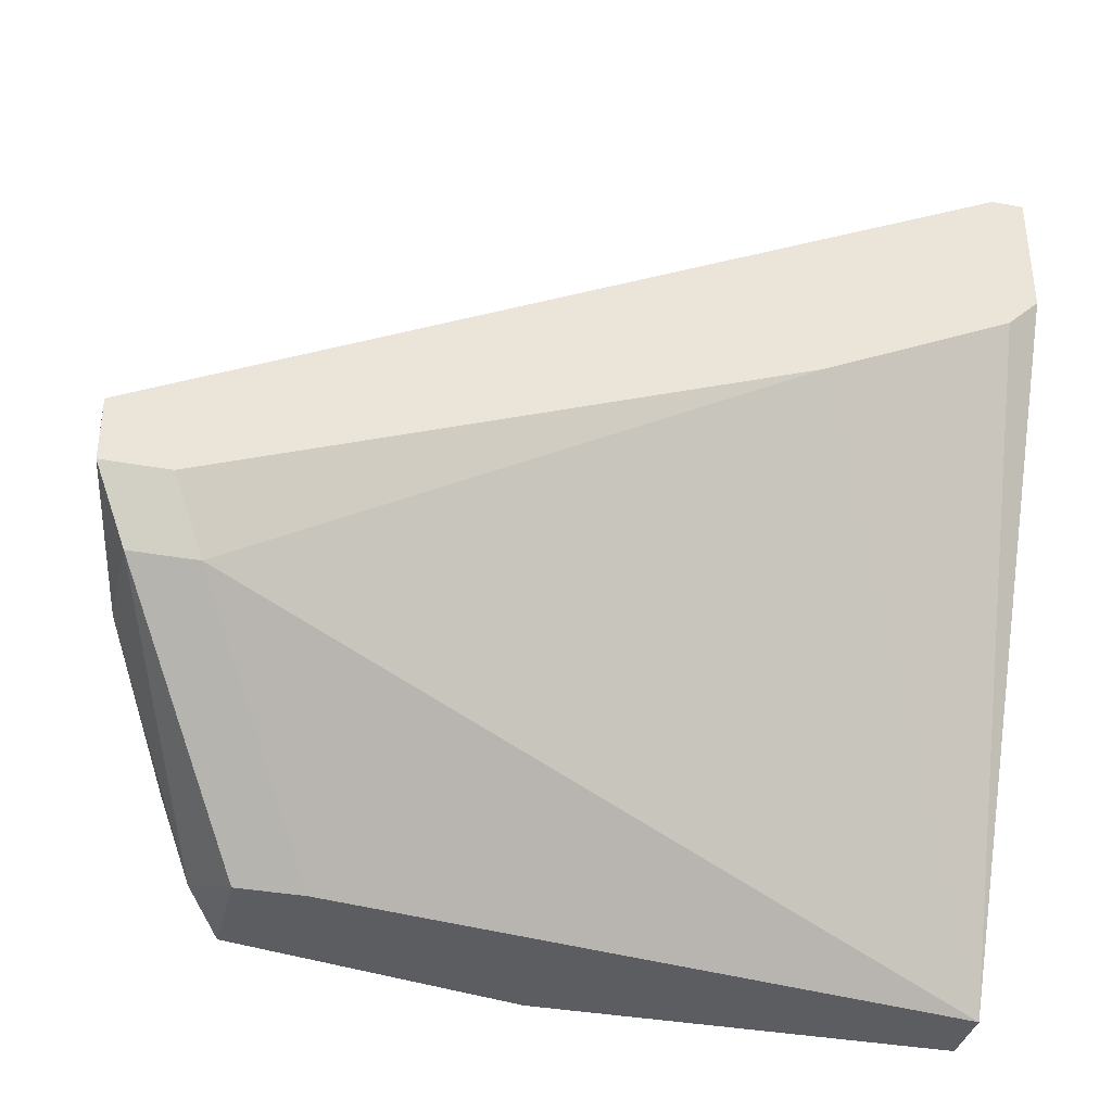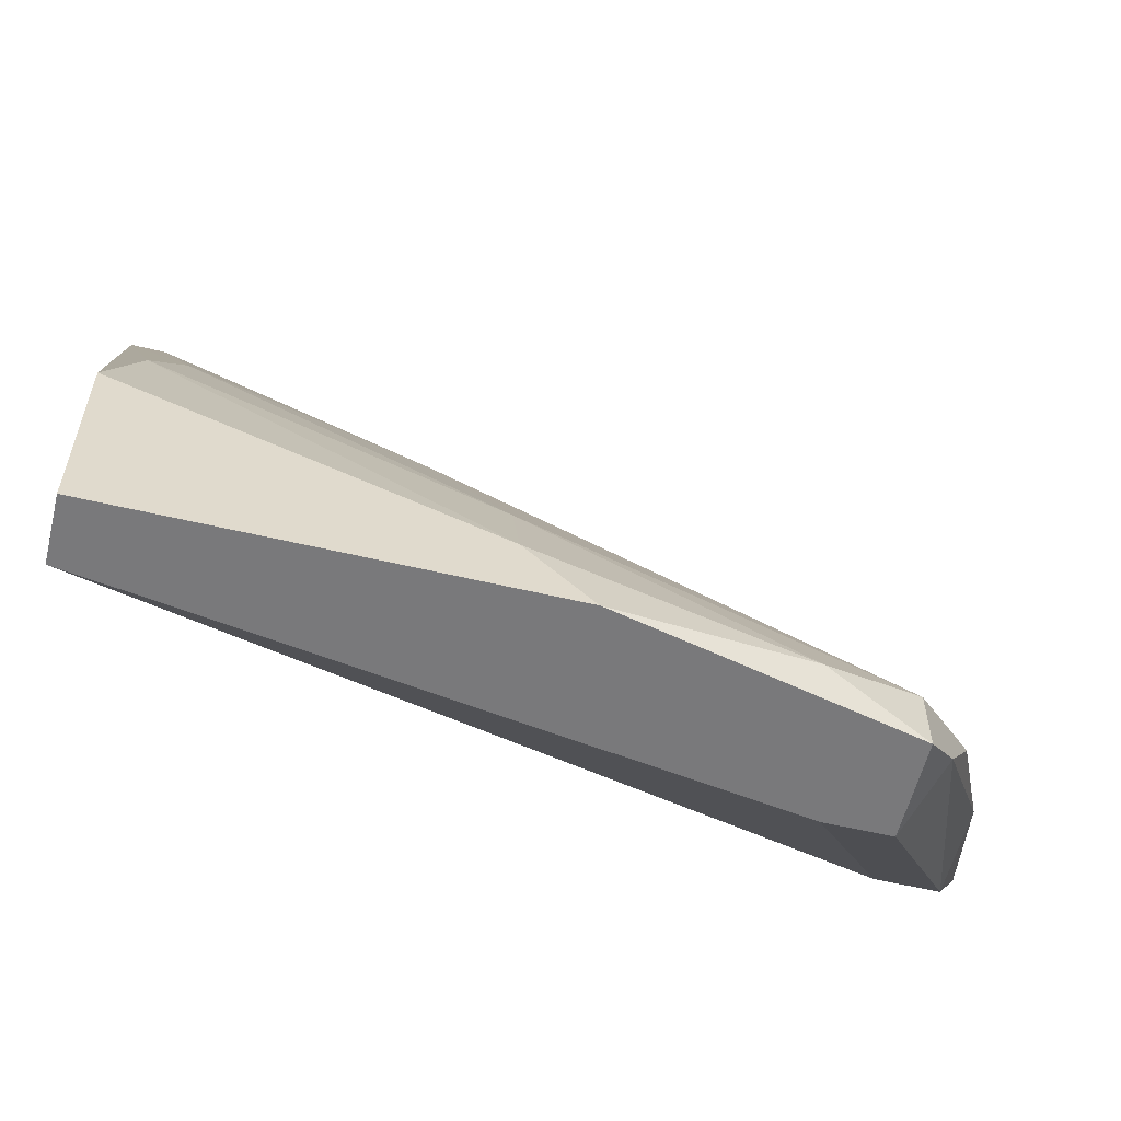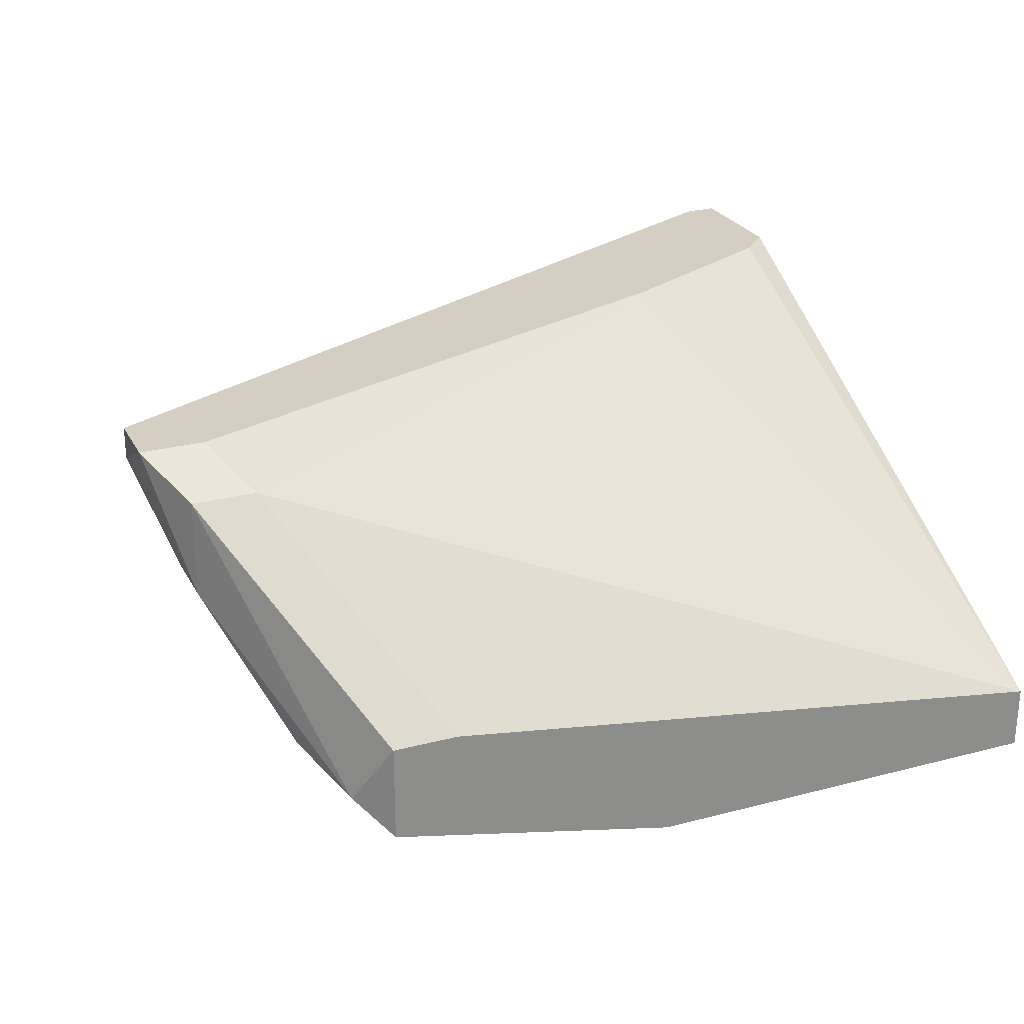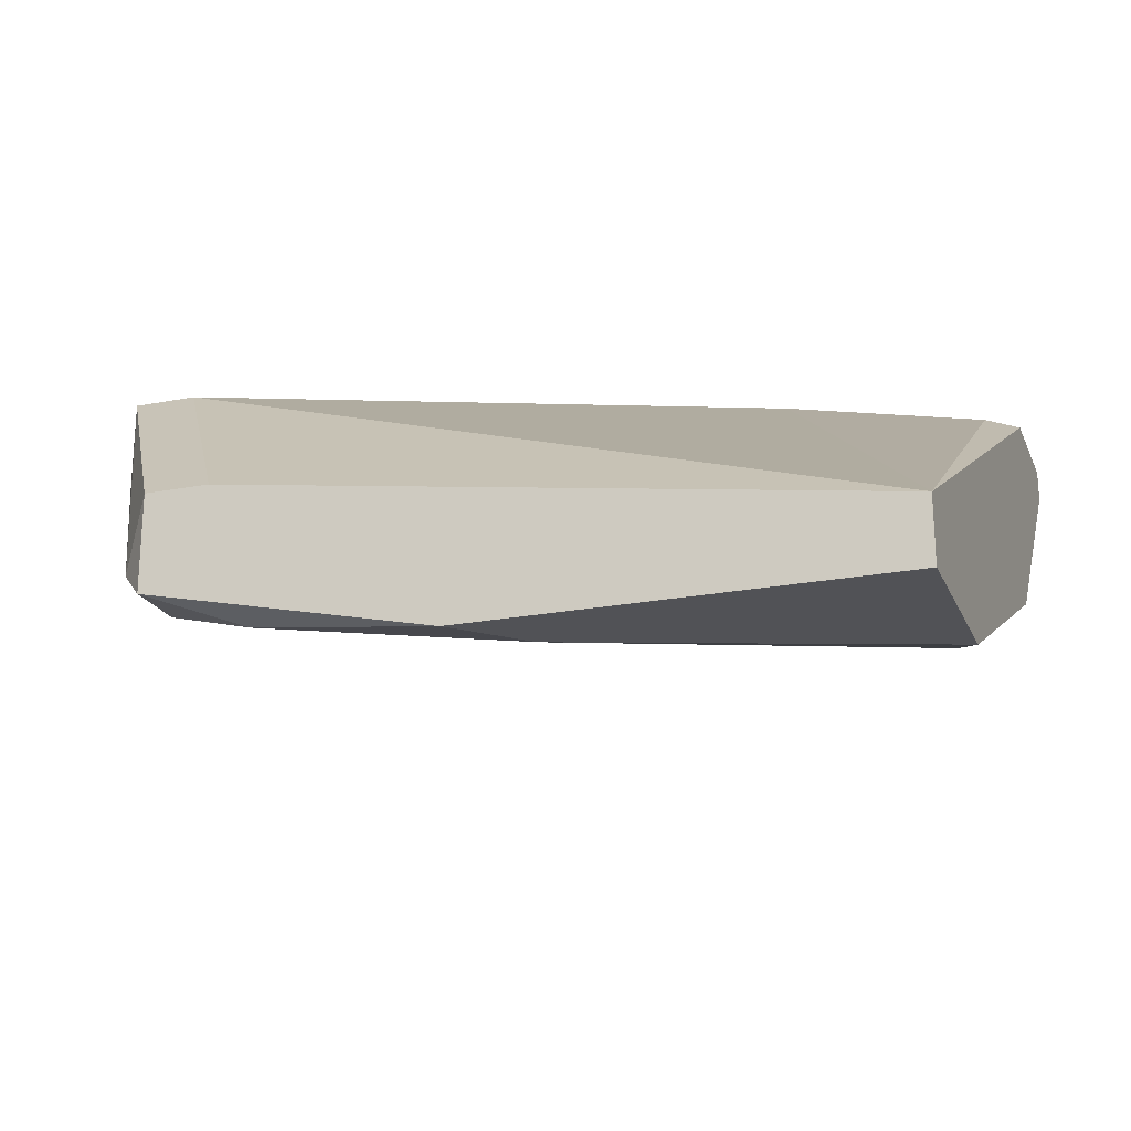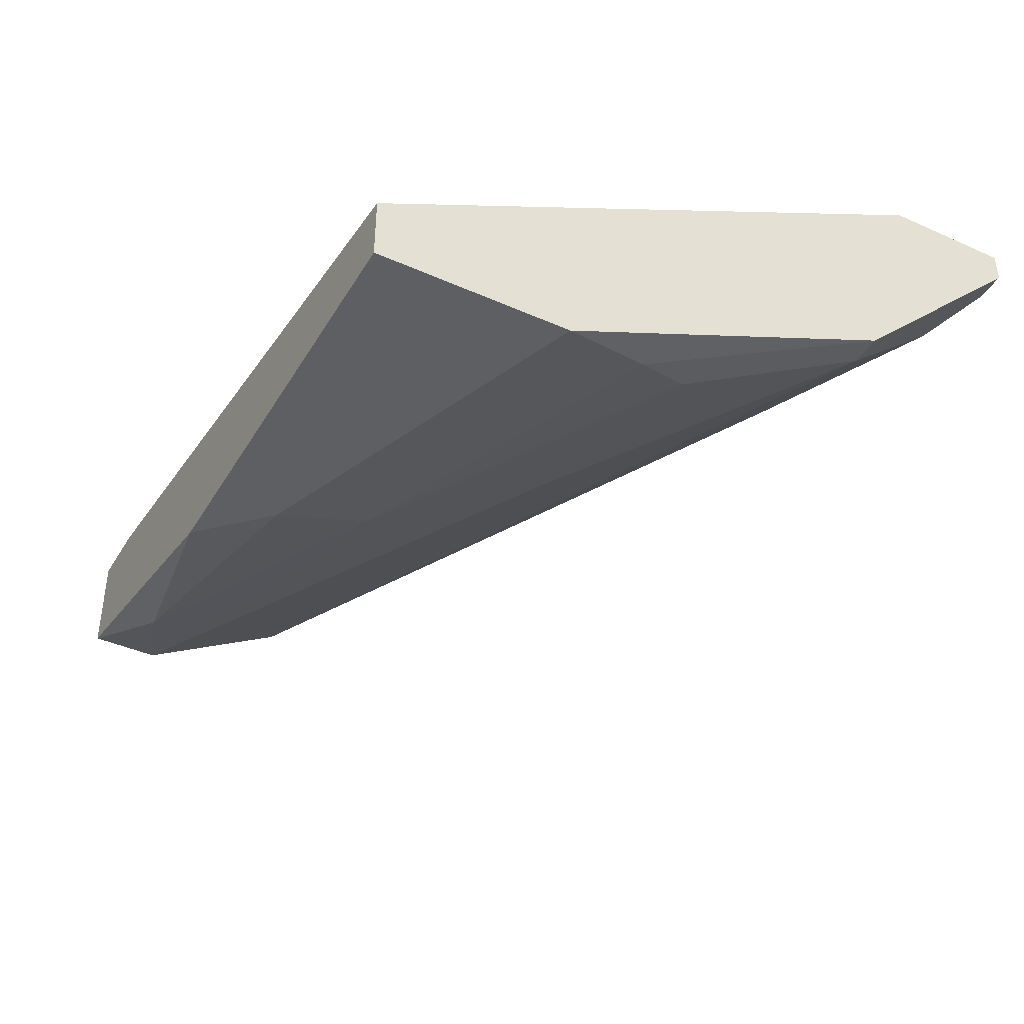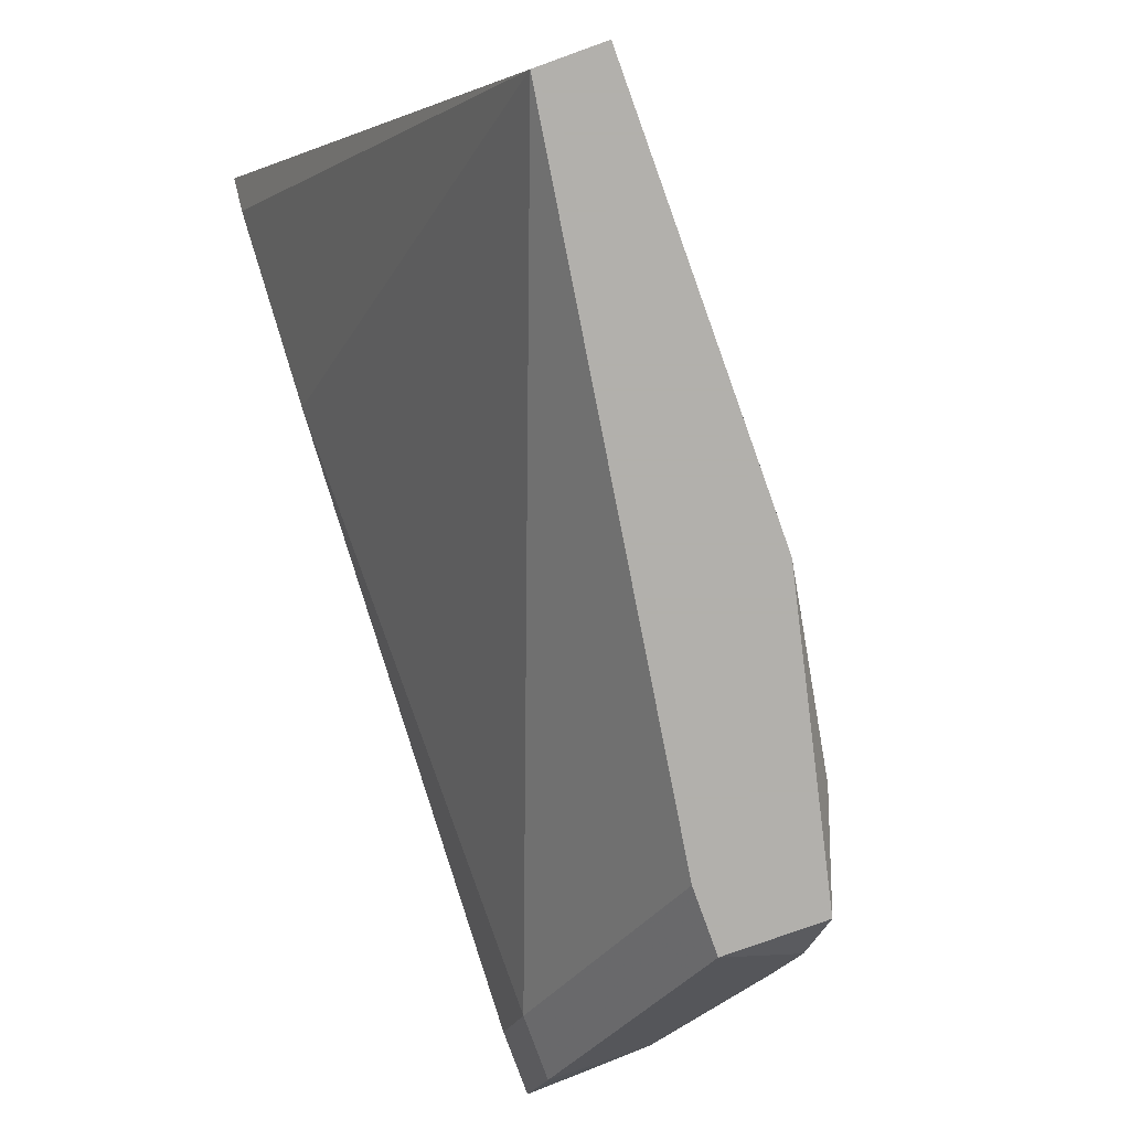
<metadata>
{"format":"obj","ext":"obj","renderer":"f3d","projection":"perspective","resolution":1024,"background":"white","views":[{"elev":-36.2,"azim":-13.5,"up":"+Y"},{"elev":-57.9,"azim":166.2,"up":"+Y"},{"elev":25.6,"azim":-22.6,"up":"+Z"},{"elev":-21.3,"azim":19.0,"up":"+Z"},{"elev":-41.1,"azim":61.5,"up":"+Z"},{"elev":-78.6,"azim":109.8,"up":"+Y"}]}
</metadata>
<code>
v -0.008783 0.01187 -0.02789
v -0.008783 0.02317 -0.01998
v -0.007654 0.01865 -0.0245
v -0.007654 0.02543 -0.01772
v -0.007654 0.02543 -0.01659
v -0.007654 0.01978 -0.01659
v -0.007654 0.009612 -0.02902
v -0.006522 0.01865 -0.0245
v -0.006522 0.02543 -0.01772
v -0.006522 0.02543 -0.01659
v -0.006522 0.02091 -0.01659
v -0.006522 -0.000561 -0.03015
v -0.006522 -0.000561 -0.02789
v -0.006522 0.006223 -0.03015
v -0.0167 0.01074 -0.02676
v -0.03704 0.01074 -0.01772
v -0.03704 0.01074 -0.01659
v -0.03704 0.008482 -0.01659
v -0.02912 -0.000561 -0.0245
v -0.02799 0.000571 -0.02902
v -0.0359 0.008482 -0.02111
v -0.0359 0.009612 -0.01998
v -0.0359 0.006223 -0.02111
v -0.0359 0.006223 -0.01772
v -0.01443 0.01639 -0.01659
v -0.01331 0.01865 -0.02224
v -0.01896 0.00509 -0.02902
v -0.01896 0.001701 -0.03015
v -0.03477 0.008482 -0.01659
v -0.03364 0.007353 -0.02337
v -0.03364 0.002831 -0.02563
v -0.03364 0.006223 -0.01772
v -0.03252 0.000571 -0.02676
v -0.03139 0.001701 -0.02789
v -0.03139 -0.000561 -0.02789
v -0.03139 -0.000561 -0.0245
v -0.02122 -0.000561 -0.03015
f 16 4 22
f 9 10 13
f 10 17 6
f 9 13 14
f 13 36 37
f 28 14 37
f 37 14 12
f 14 13 12
f 13 37 12
f 34 21 30
f 32 13 25
f 6 17 25
f 13 6 25
f 25 17 18
f 37 36 35
f 18 17 16
f 10 9 4
f 9 3 4
f 3 2 4
f 16 17 4
f 13 10 11
f 10 6 11
f 6 13 11
f 3 9 8
f 9 14 8
f 1 3 8
f 13 32 19
f 36 13 19
f 32 36 19
f 21 34 31
f 34 35 31
f 1 27 15
f 3 1 15
f 30 3 15
f 34 30 15
f 27 34 15
f 36 32 24
f 32 18 24
f 14 28 7
f 8 14 7
f 1 8 7
f 28 27 7
f 27 1 7
f 2 3 26
f 21 2 26
f 3 30 26
f 30 21 26
f 28 37 20
f 35 34 20
f 37 35 20
f 27 28 20
f 34 27 20
f 32 25 29
f 18 32 29
f 25 18 29
f 17 10 5
f 10 4 5
f 4 17 5
f 16 21 23
f 18 16 23
f 21 31 23
f 24 18 23
f 24 23 33
f 35 36 33
f 31 35 33
f 36 24 33
f 23 31 33
f 2 21 22
f 21 16 22
f 4 2 22

</code>
